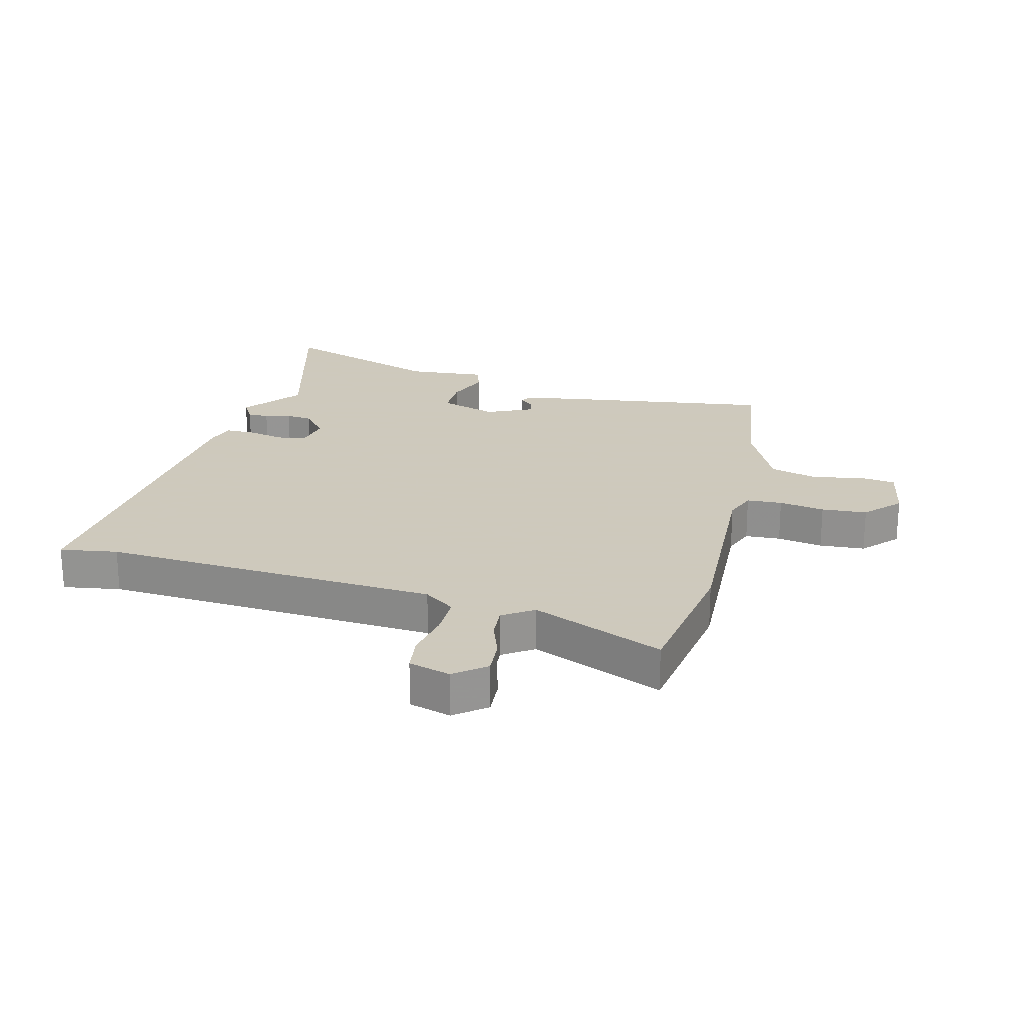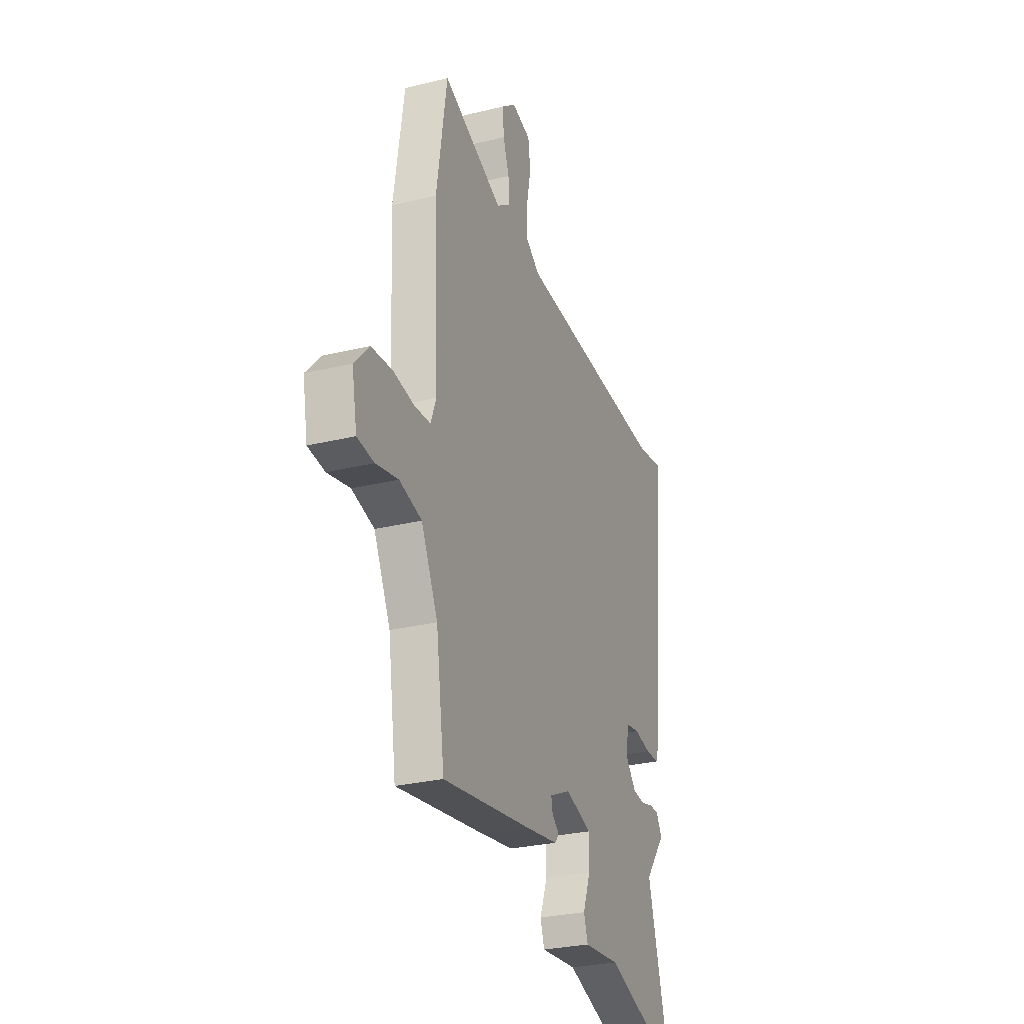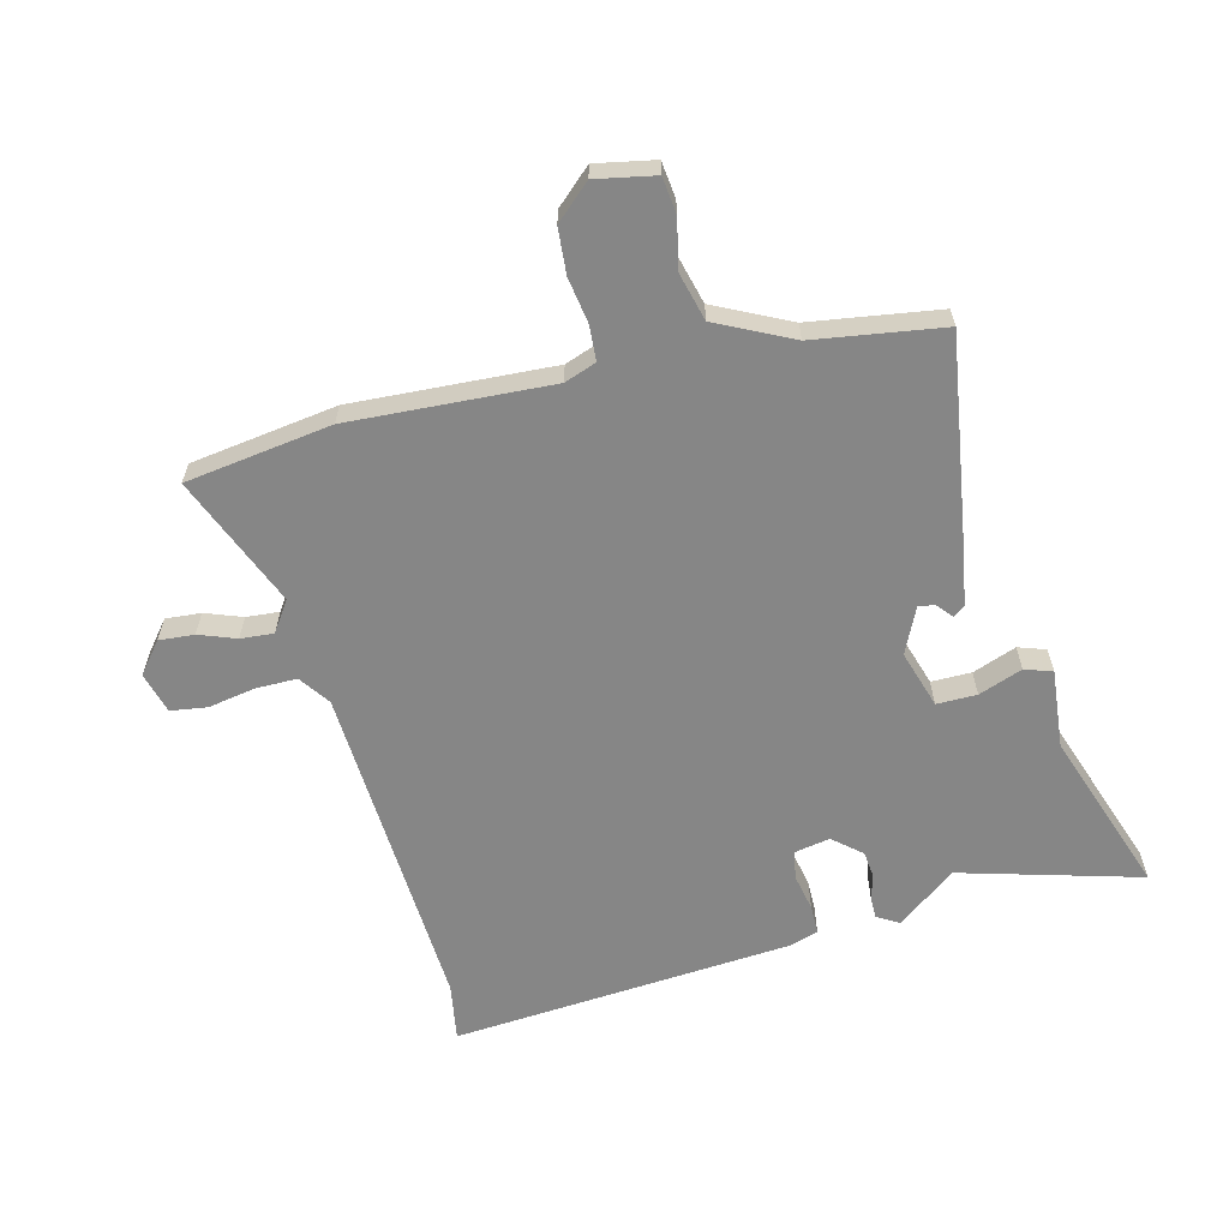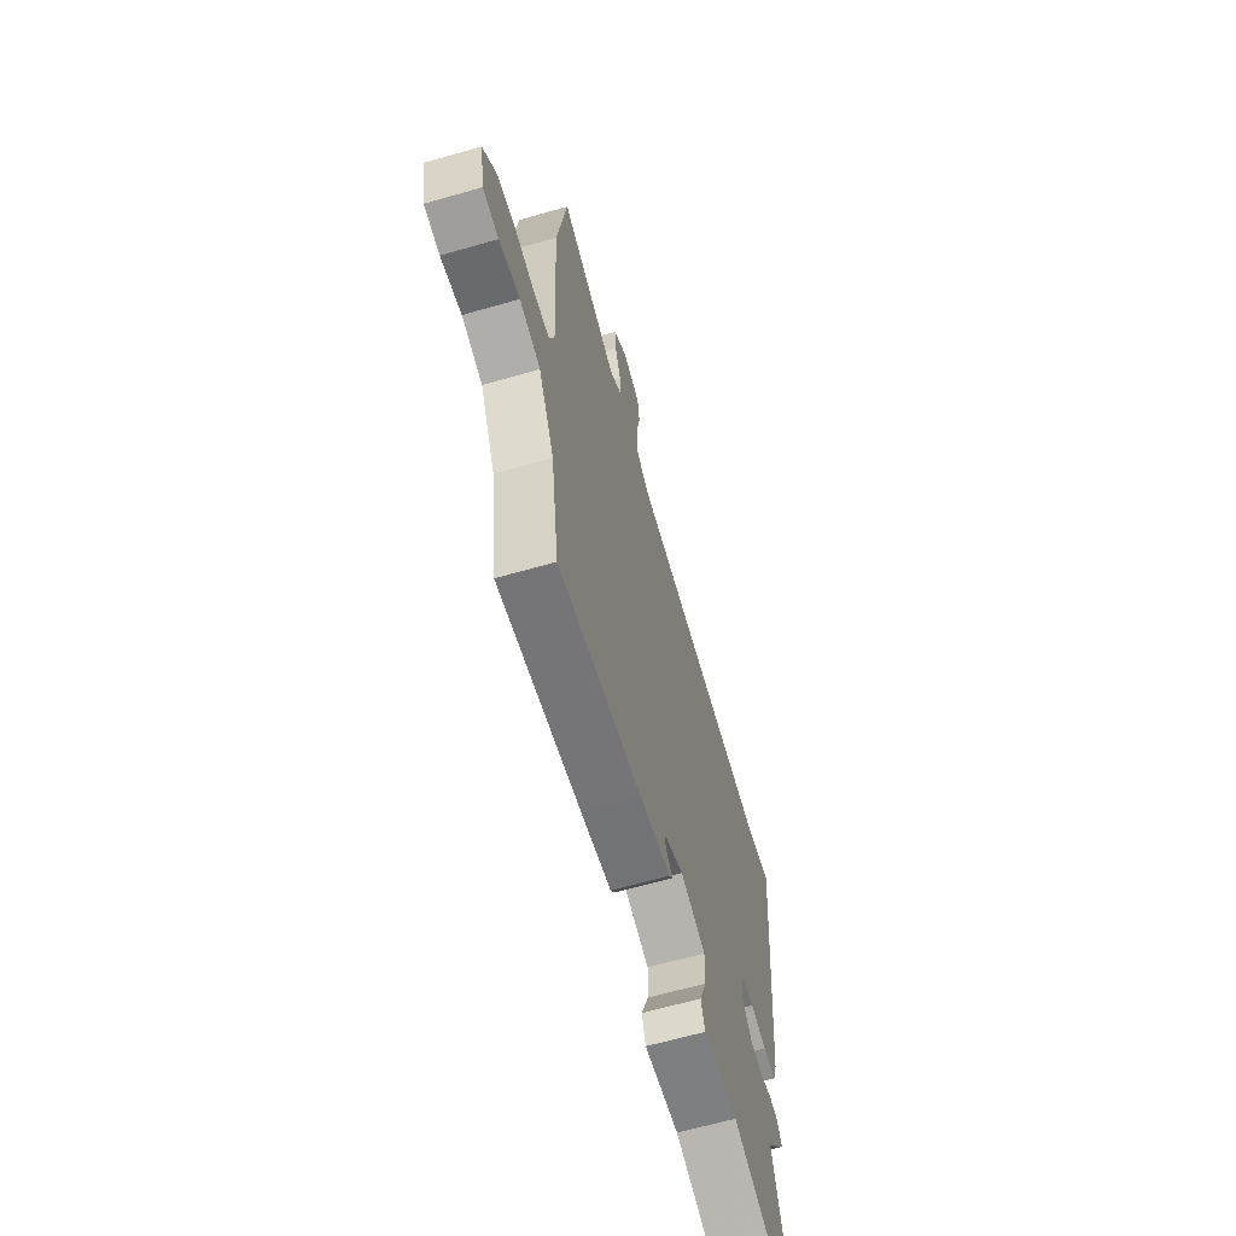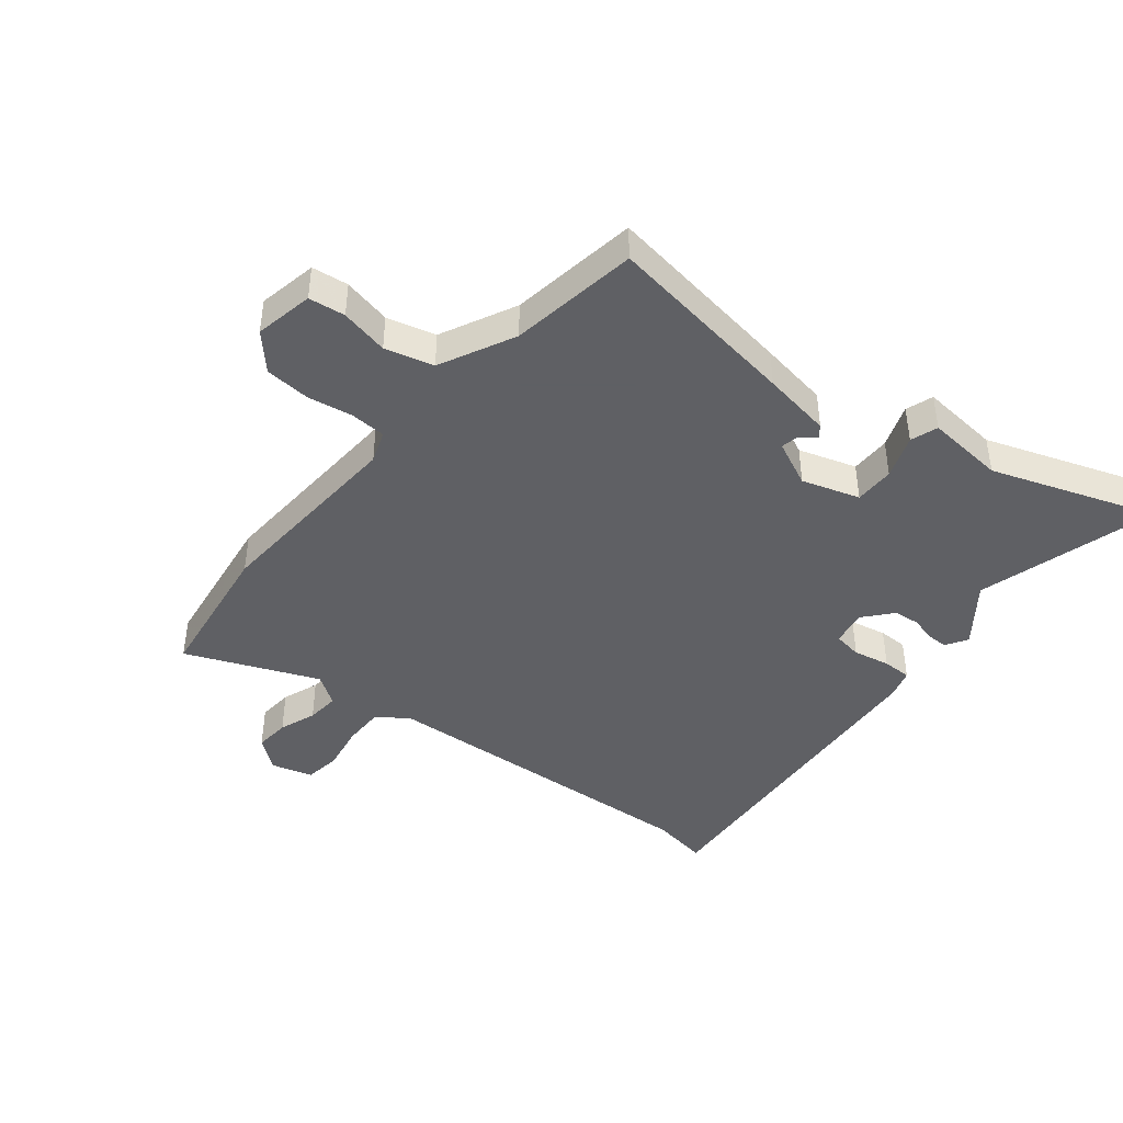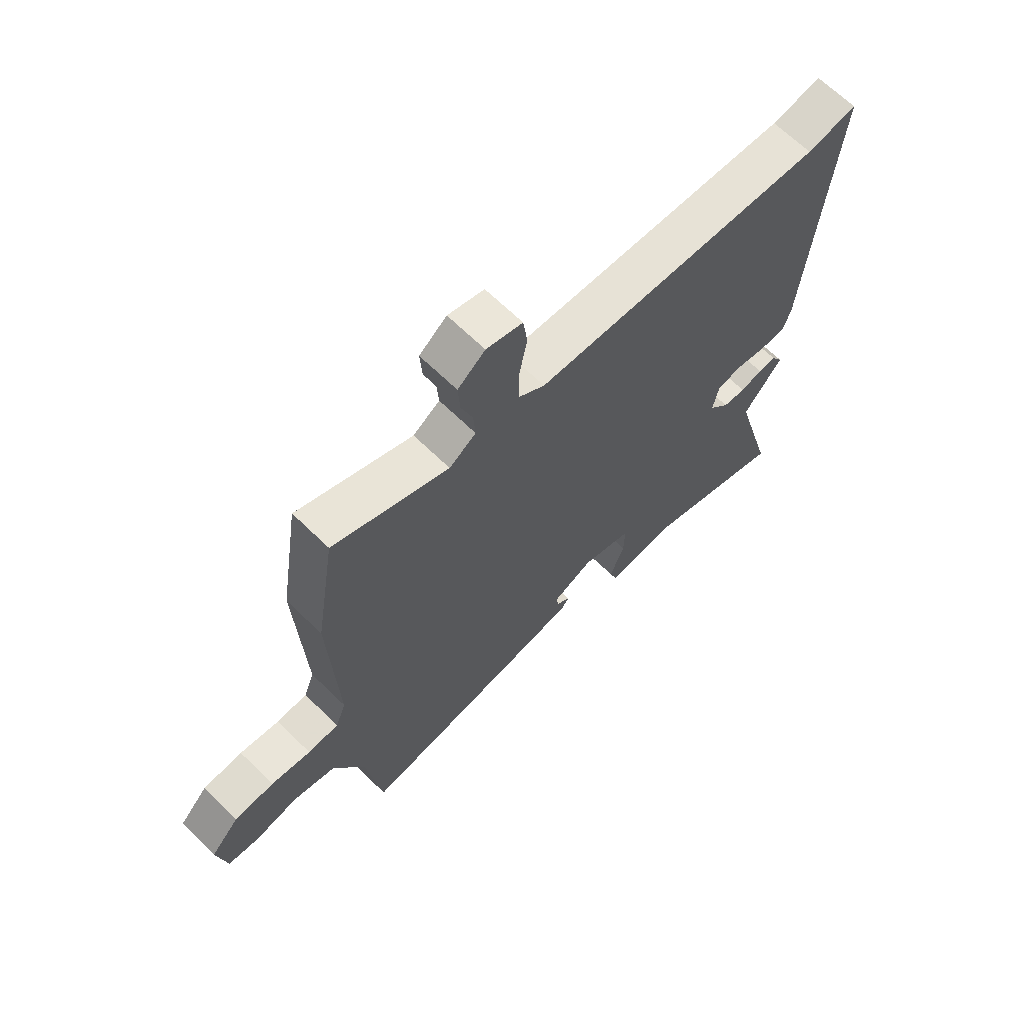
<metadata>
{"format":"obj","ext":"obj","renderer":"f3d","projection":"perspective","resolution":1024,"background":"white","views":[{"elev":22.6,"azim":14.1,"up":"+Y"},{"elev":-27.9,"azim":110.5,"up":"+Z"},{"elev":-62.2,"azim":103.5,"up":"+Y"},{"elev":-64.1,"azim":106.2,"up":"+Z"},{"elev":-43.2,"azim":140.5,"up":"+Y"},{"elev":66.6,"azim":134.4,"up":"+Z"}]}
</metadata>
<code>
v 0.478 0.07 0.642
v 0.516 0.07 0.398
v 0.501 0.07 0.061
v 0.521 0.07 0.008
v 0.58 0.07 0.005
v 0.656 0.07 0.018
v 0.732 0.07 0.013
v 0.786 0.07 -0.045
v 0.768 0.07 -0.144
v 0.707 0.07 -0.152
v 0.626 0.07 -0.135
v 0.545 0.07 -0.157
v 0.485 0.07 -0.283
v 0.455 0.07 -0.499
v 0.129 0.07 -0.453
v 0.012 0.07 -0.435
v -0.003 0.07 -0.416
v 0.023 0.07 -0.393
v 0.028 0.07 -0.366
v -0.049 0.07 -0.331
v -0.145 0.07 -0.362
v -0.144 0.07 -0.429
v -0.116 0.07 -0.502
v -0.131 0.07 -0.548
v -0.263 0.07 -0.537
v -0.536 0.07 -0.635
v -0.455 0.07 -0.334
v -0.531 0.07 -0.237
v -0.509 0.07 -0.2
v -0.474 0.07 -0.2
v -0.431 0.07 -0.211
v -0.387 0.07 -0.206
v -0.347 0.07 -0.158
v -0.359 0.07 -0.098
v -0.407 0.07 -0.091
v -0.468 0.07 -0.104
v -0.517 0.07 -0.104
v -0.532 0.07 -0.057
v -0.582 0.07 0.513
v -0.486 0.07 0.498
v 0.074 0.07 0.535
v 0.125 0.07 0.572
v 0.124 0.07 0.641
v 0.109 0.07 0.719
v 0.117 0.07 0.78
v 0.186 0.07 0.8
v 0.238 0.07 0.759
v 0.234 0.07 0.7
v 0.212 0.07 0.638
v 0.208 0.07 0.583
v 0.259 0.07 0.549
v 0.478 0 0.642
v 0.516 0 0.398
v 0.501 0 0.061
v 0.521 0 0.008
v 0.58 0 0.005
v 0.656 0 0.018
v 0.732 0 0.013
v 0.786 0 -0.045
v 0.768 0 -0.144
v 0.707 0 -0.152
v 0.626 0 -0.135
v 0.545 0 -0.157
v 0.485 0 -0.283
v 0.455 0 -0.499
v 0.129 0 -0.453
v 0.012 0 -0.435
v -0.003 0 -0.416
v 0.023 0 -0.393
v 0.028 0 -0.366
v -0.049 0 -0.331
v -0.145 0 -0.362
v -0.144 0 -0.429
v -0.116 0 -0.502
v -0.131 0 -0.548
v -0.263 0 -0.537
v -0.536 0 -0.635
v -0.455 0 -0.334
v -0.531 0 -0.237
v -0.509 0 -0.2
v -0.474 0 -0.2
v -0.431 0 -0.211
v -0.387 0 -0.206
v -0.347 0 -0.158
v -0.359 0 -0.098
v -0.407 0 -0.091
v -0.468 0 -0.104
v -0.517 0 -0.104
v -0.532 0 -0.057
v -0.582 0 0.513
v -0.486 0 0.498
v 0.074 0 0.535
v 0.125 0 0.572
v 0.124 0 0.641
v 0.109 0 0.719
v 0.117 0 0.78
v 0.186 0 0.8
v 0.238 0 0.759
v 0.234 0 0.7
v 0.212 0 0.638
v 0.208 0 0.583
v 0.259 0 0.549
f 47 48 49
f 46 47 49
f 45 46 49
f 44 45 49
f 43 44 49
f 42 43 49 50
f 41 42 50 51
f 38 39 40
f 37 38 40
f 36 37 40
f 35 36 40
f 34 35 40 41
f 33 34 41 51
f 29 30 31
f 28 29 31
f 27 28 31
f 27 31 32
f 33 51 1
f 32 33 1
f 27 32 1
f 26 27 1
f 25 26 1
f 16 17 18
f 15 16 18
f 14 15 18
f 13 14 18
f 12 13 18 19
f 9 10 11
f 8 9 11
f 7 8 11
f 6 7 11
f 5 6 11
f 4 5 11 12
f 12 19 20
f 4 12 20
f 3 4 20
f 22 23 24 25
f 21 22 25
f 21 25 1
f 3 20 21
f 2 3 21
f 1 2 21
f 100 99 98
f 100 98 97
f 100 97 96
f 100 96 95
f 100 95 94
f 101 100 94 93
f 102 101 93 92
f 91 90 89
f 91 89 88
f 91 88 87
f 91 87 86
f 92 91 86 85
f 102 92 85 84
f 82 81 80
f 82 80 79
f 82 79 78
f 83 82 78
f 52 102 84
f 52 84 83
f 52 83 78
f 52 78 77
f 52 77 76
f 69 68 67
f 69 67 66
f 69 66 65
f 69 65 64
f 70 69 64 63
f 62 61 60
f 62 60 59
f 62 59 58
f 62 58 57
f 62 57 56
f 63 62 56 55
f 71 70 63
f 71 63 55
f 71 55 54
f 76 75 74 73
f 76 73 72
f 52 76 72
f 72 71 54
f 72 54 53
f 72 53 52
f 1 52 53 2
f 2 53 54 3
f 3 54 55 4
f 4 55 56 5
f 5 56 57 6
f 6 57 58 7
f 7 58 59 8
f 8 59 60 9
f 9 60 61 10
f 10 61 62 11
f 11 62 63 12
f 12 63 64 13
f 13 64 65 14
f 14 65 66 15
f 15 66 67 16
f 16 67 68 17
f 17 68 69 18
f 18 69 70 19
f 19 70 71 20
f 20 71 72 21
f 21 72 73 22
f 22 73 74 23
f 23 74 75 24
f 24 75 76 25
f 25 76 77 26
f 26 77 78 27
f 27 78 79 28
f 28 79 80 29
f 29 80 81 30
f 30 81 82 31
f 31 82 83 32
f 32 83 84 33
f 33 84 85 34
f 34 85 86 35
f 35 86 87 36
f 36 87 88 37
f 37 88 89 38
f 38 89 90 39
f 39 90 91 40
f 40 91 92 41
f 41 92 93 42
f 42 93 94 43
f 43 94 95 44
f 44 95 96 45
f 45 96 97 46
f 46 97 98 47
f 47 98 99 48
f 48 99 100 49
f 49 100 101 50
f 50 101 102 51
f 51 102 52 1

</code>
